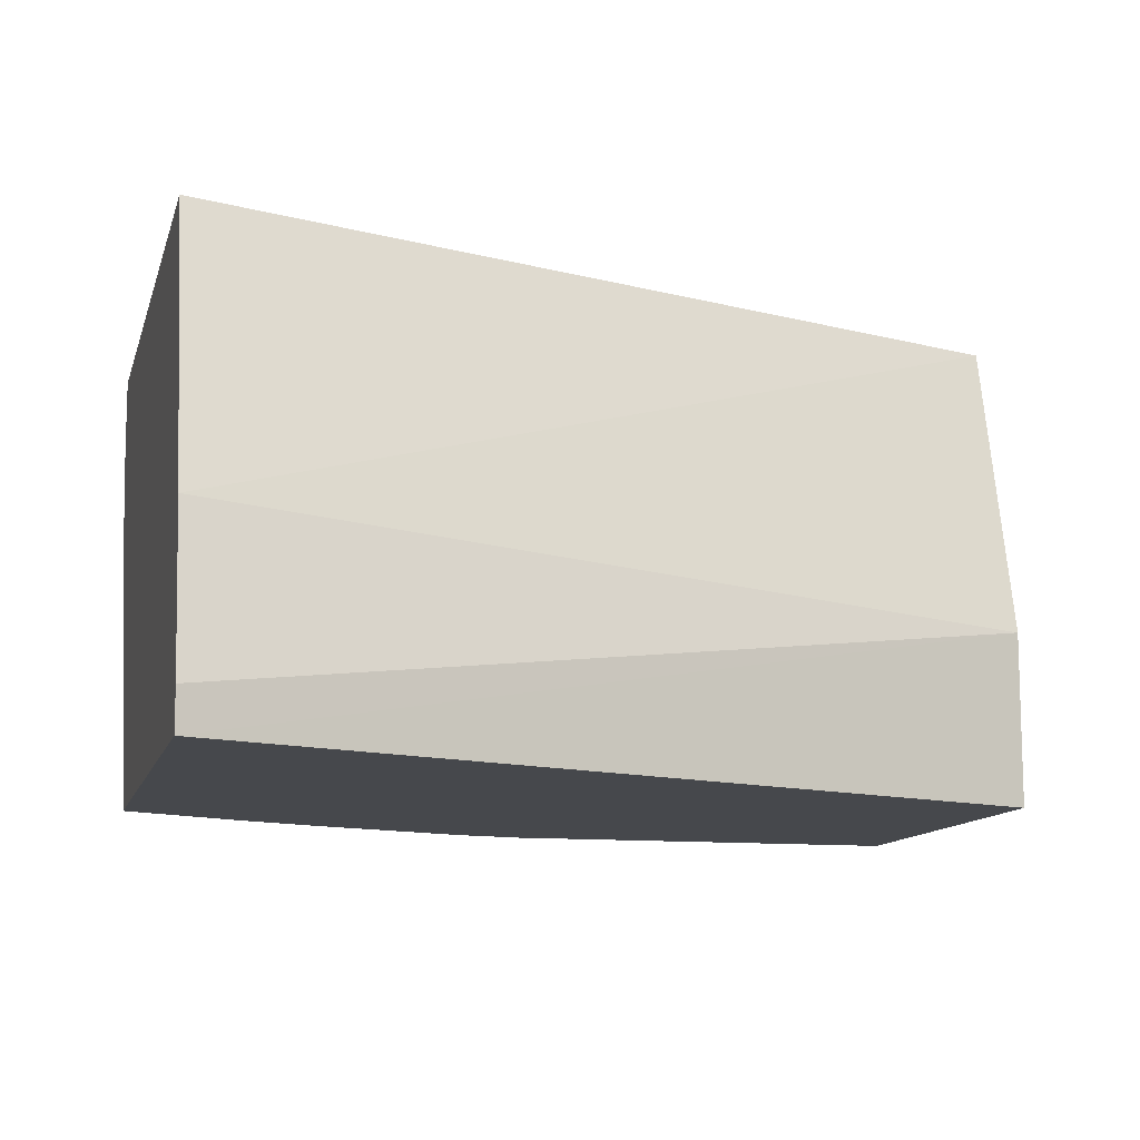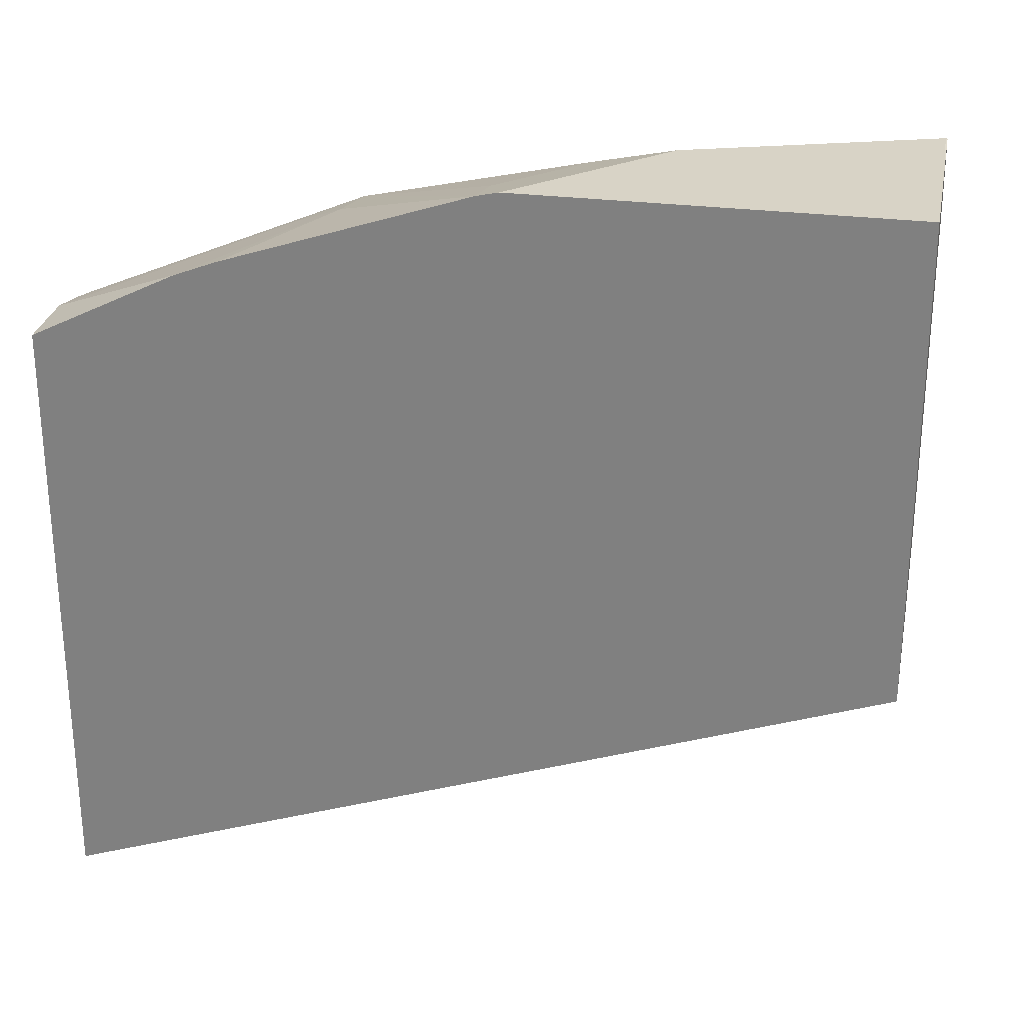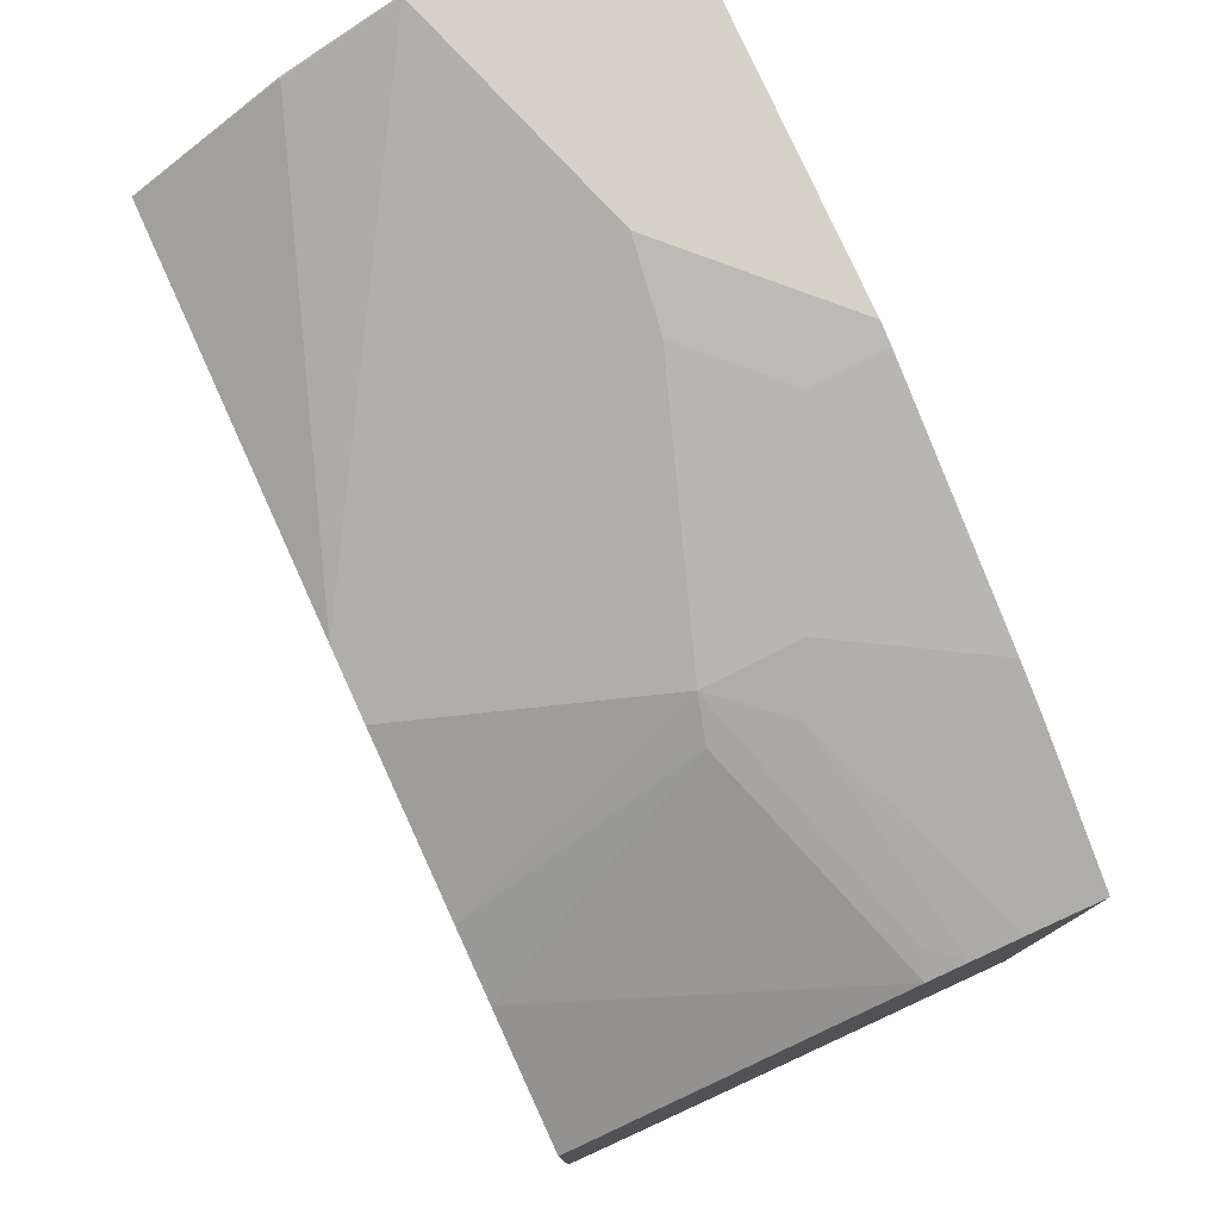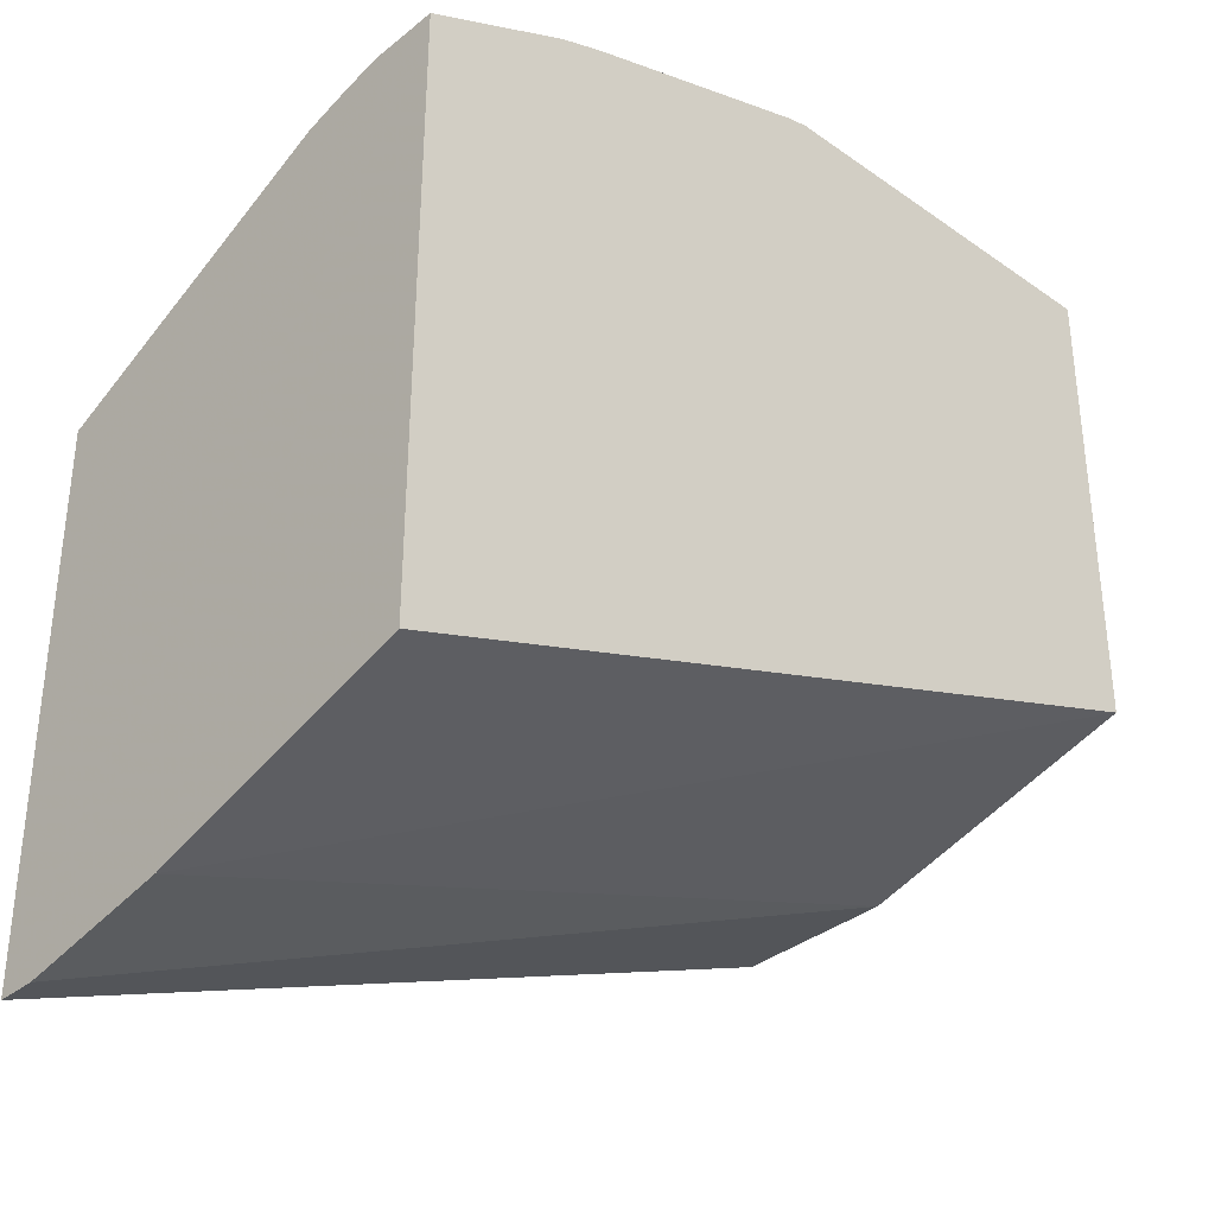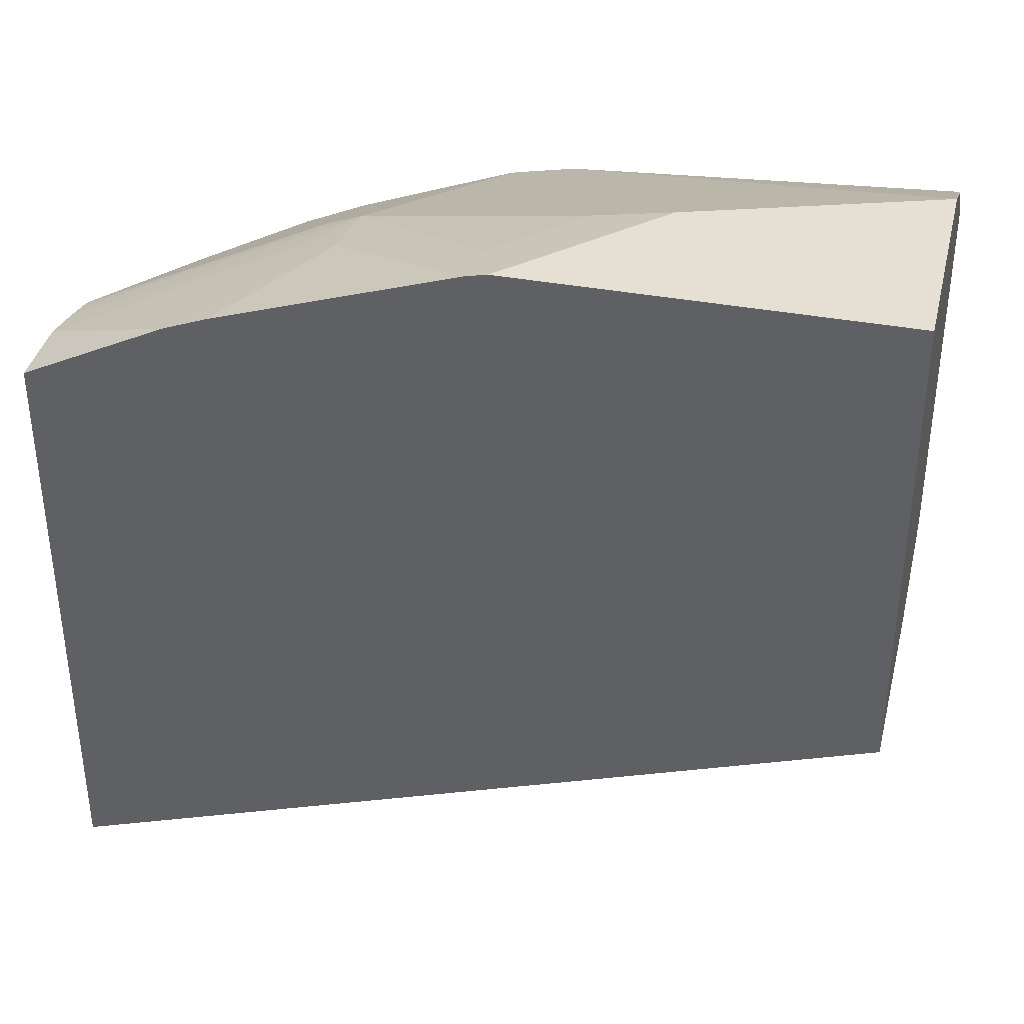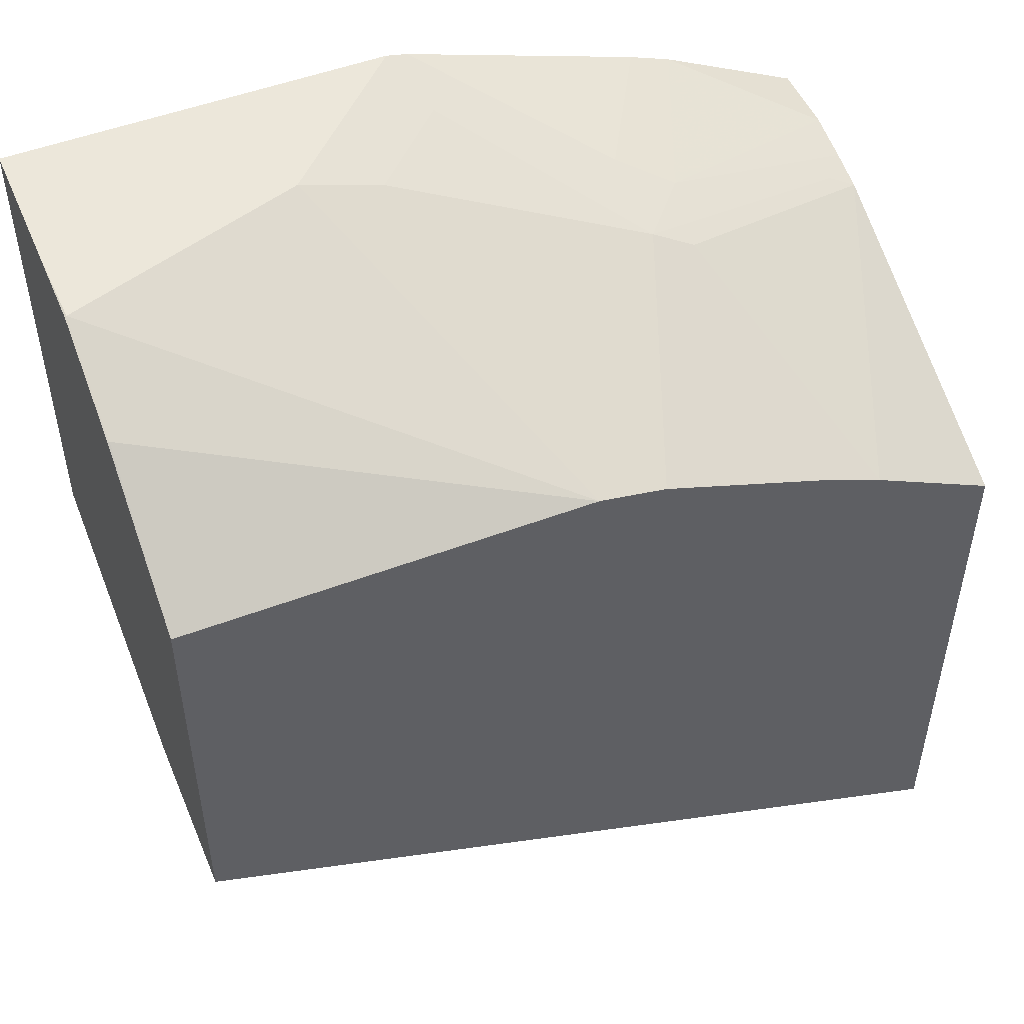
<metadata>
{"format":"obj","ext":"obj","renderer":"f3d","projection":"perspective","resolution":1024,"background":"white","views":[{"elev":-11.4,"azim":166.4,"up":"+Y"},{"elev":28.0,"azim":-169.1,"up":"+Z"},{"elev":78.3,"azim":65.6,"up":"+Z"},{"elev":-34.7,"azim":136.9,"up":"+Z"},{"elev":38.0,"azim":-166.8,"up":"+Z"},{"elev":50.4,"azim":-22.6,"up":"+Z"}]}
</metadata>
<code>
v 0.3644 0.414 0.7353
v 0.3011 0.414 0.7669
v 0.3644 0.3824 0.7353
v 0.3644 0.414 0.4707
v 0.2823 0.414 0.7742
v 0.247 0.3529 0.7763
v 0.2705 0.3411 0.7646
v 0.3644 0.3621 0.7308
v 0.3644 0.2938 0.4354
v -0.0007648 0.414 0.5999
v 0.1765 0.414 0.8095
v 0.247 0.3132 0.7675
v 0.3644 0.3456 0.7264
v 0.3528 0.3485 0.7322
v 0.3644 0.2255 0.4222
v -0.0007648 0.2823 0.5646
v -0.0007648 0.414 0.8116
v 0.1671 0.414 0.8116
v 0.1765 0.3838 0.8028
v 0.2646 0.3088 0.7587
v 0.1412 0.3485 0.8028
v 0.1953 0.2079 0.7372
v 0.2062 0.2079 0.735
v 0.2785 0.2079 0.7076
v 0.308 0.2079 0.6945
v 0.3644 0.2079 0.6651
v 0.3644 0.2079 0.4221
v -0.0007648 0.2109 0.5643
v -0.0007648 0.3529 0.8116
v 0.1059 0.3529 0.8116
v 0.1765 0.2079 0.741
v -0.0007648 0.2079 0.5643
v -0.0007648 0.3176 0.8113
v 2.17e-05 0.3176 0.8116
v -0.000729 0.2079 0.741
v 2.17e-05 0.2705 0.7881
v -0.0007648 0.2079 0.5836
v -0.0007648 0.3168 0.8112
v -0.0007648 0.2943 0.8
v -0.0007648 0.2708 0.7881
v -0.0007648 0.2109 0.741
f 20 24 25
f 16 27 28
f 18 30 19
f 17 30 18
f 17 34 30
f 17 29 34
f 19 30 21
f 15 27 16
f 12 21 22
f 13 25 26
f 12 24 20
f 12 23 24
f 12 22 23
f 12 19 21
f 21 30 22
f 12 13 14
f 13 20 25
f 22 31 35
f 34 38 39
f 22 37 32
f 36 39 40
f 35 41 37
f 35 40 41
f 35 36 40
f 34 39 36
f 33 38 34
f 31 36 35
f 31 34 36
f 30 34 31
f 29 33 34
f 27 32 28
f 22 30 31
f 22 24 23
f 22 25 24
f 22 26 25
f 22 27 26
f 22 32 27
f 22 35 37
f 12 20 13
f 11 18 19
f 10 29 17
f 2 6 7
f 2 5 6
f 1 5 2
f 1 11 5
f 1 18 11
f 1 17 18
f 1 10 17
f 2 7 3
f 1 4 10
f 1 15 9
f 1 27 15
f 1 26 27
f 1 8 13
f 1 3 8
f 1 2 3
f 11 19 12
f 1 9 4
f 3 7 8
f 1 13 26
f 5 11 6
f 10 33 29
f 4 9 10
f 10 38 33
f 10 40 39
f 10 41 40
f 10 37 41
f 10 32 37
f 10 28 32
f 10 39 38
f 9 16 10
f 9 15 16
f 8 14 13
f 6 12 7
f 8 12 14
f 7 12 8
f 10 16 28
f 6 11 12

</code>
